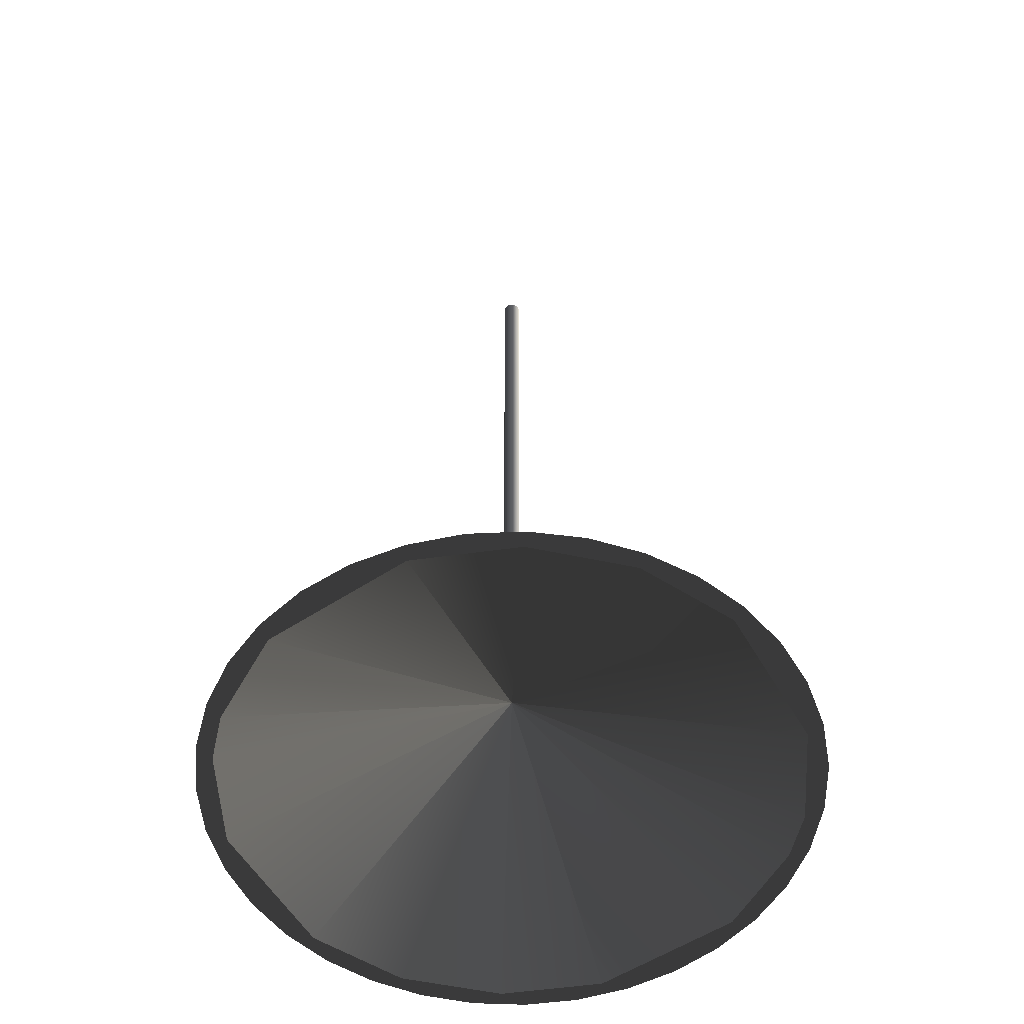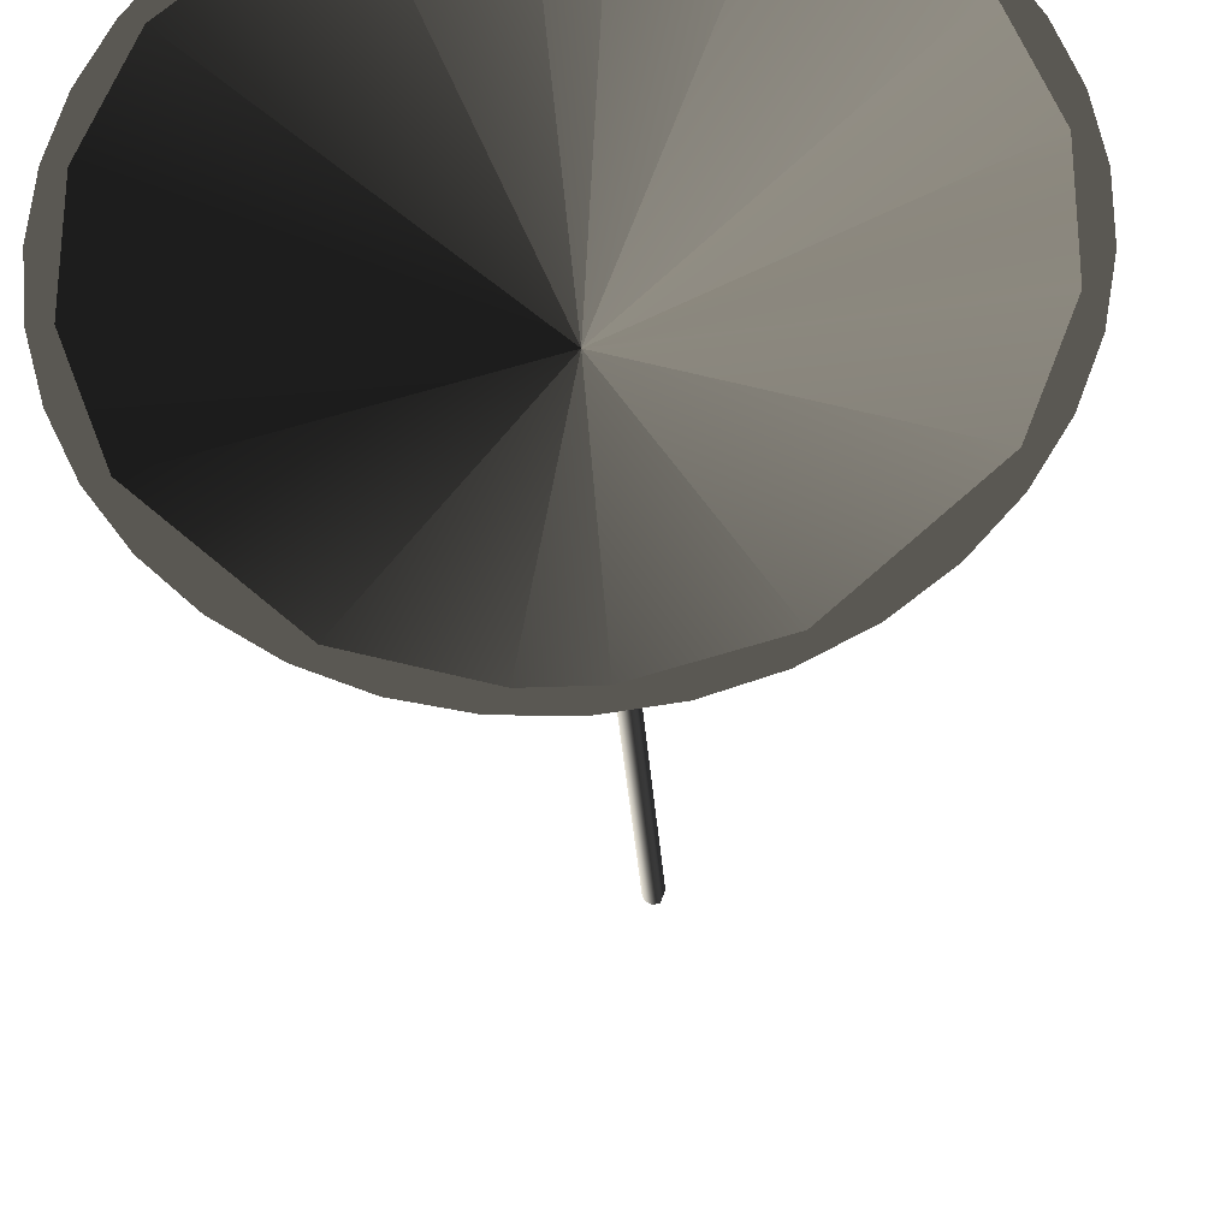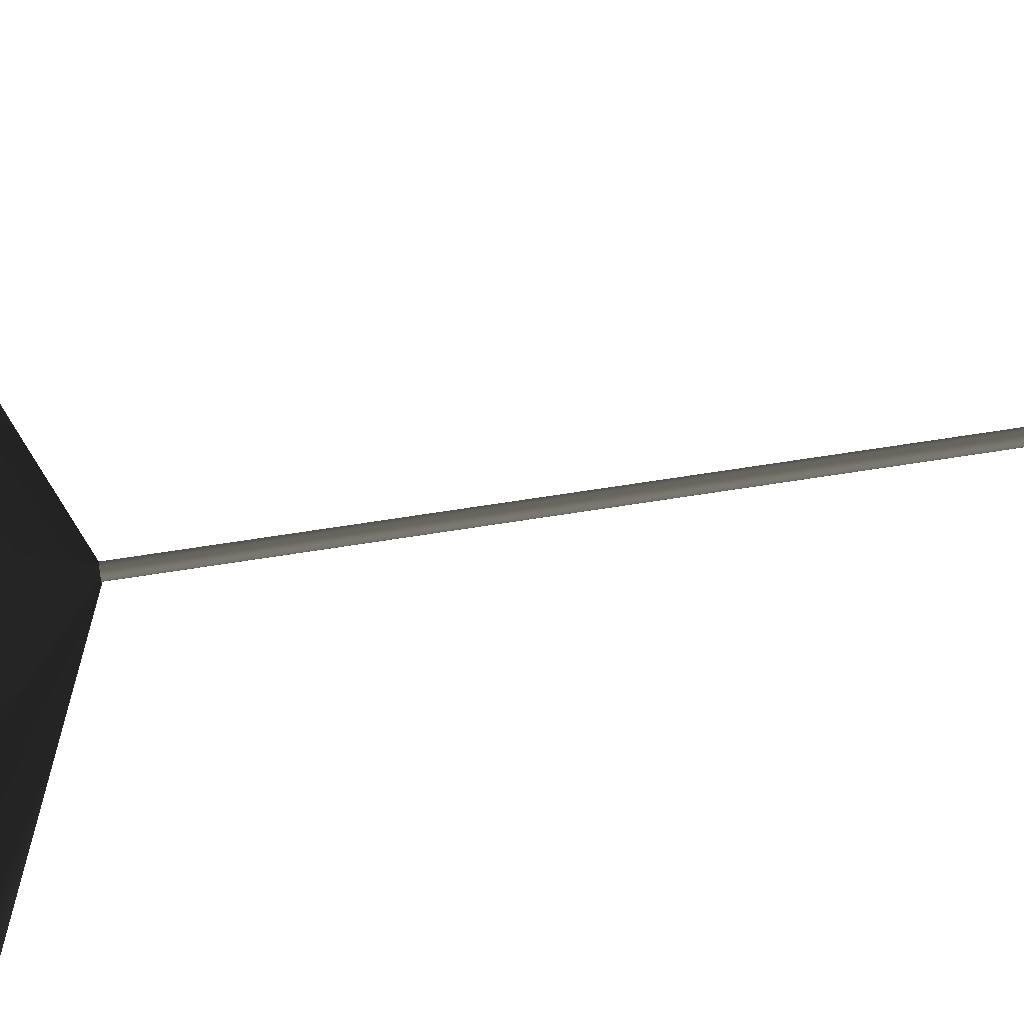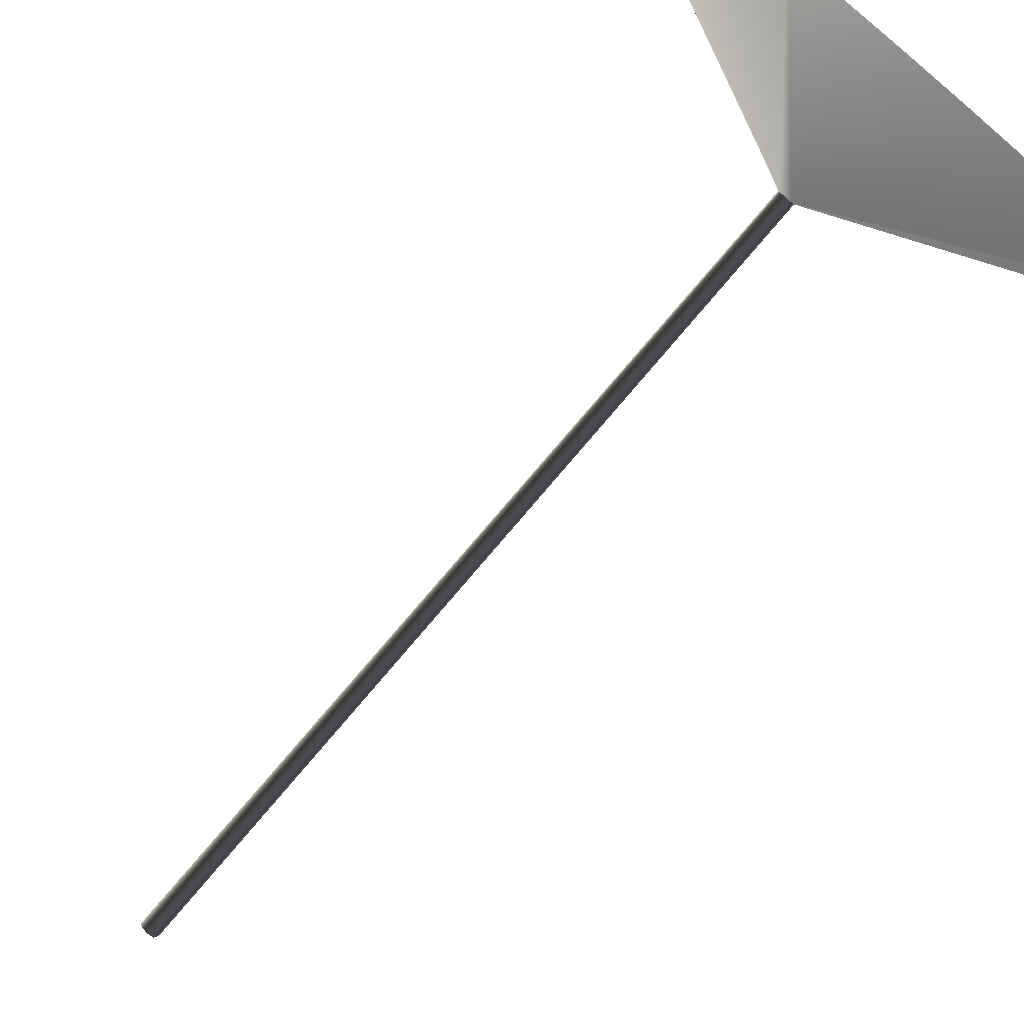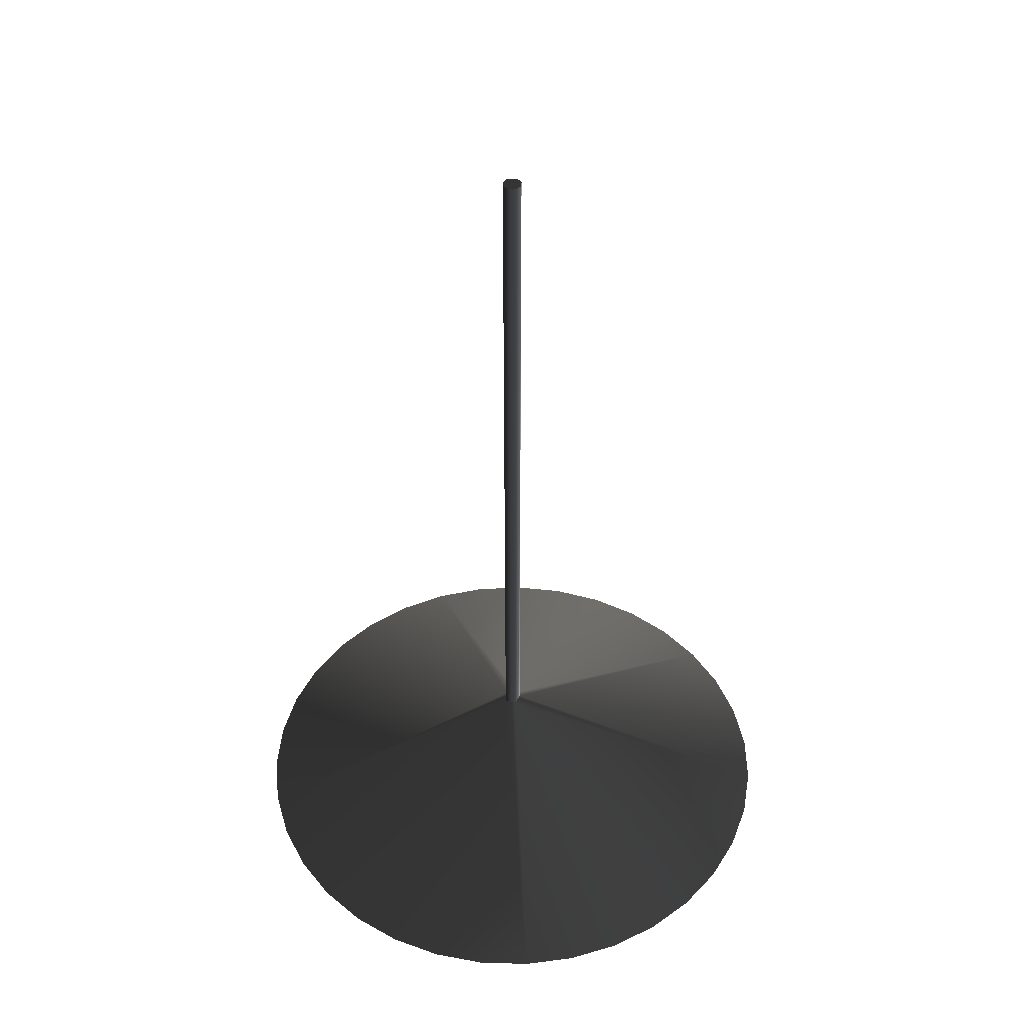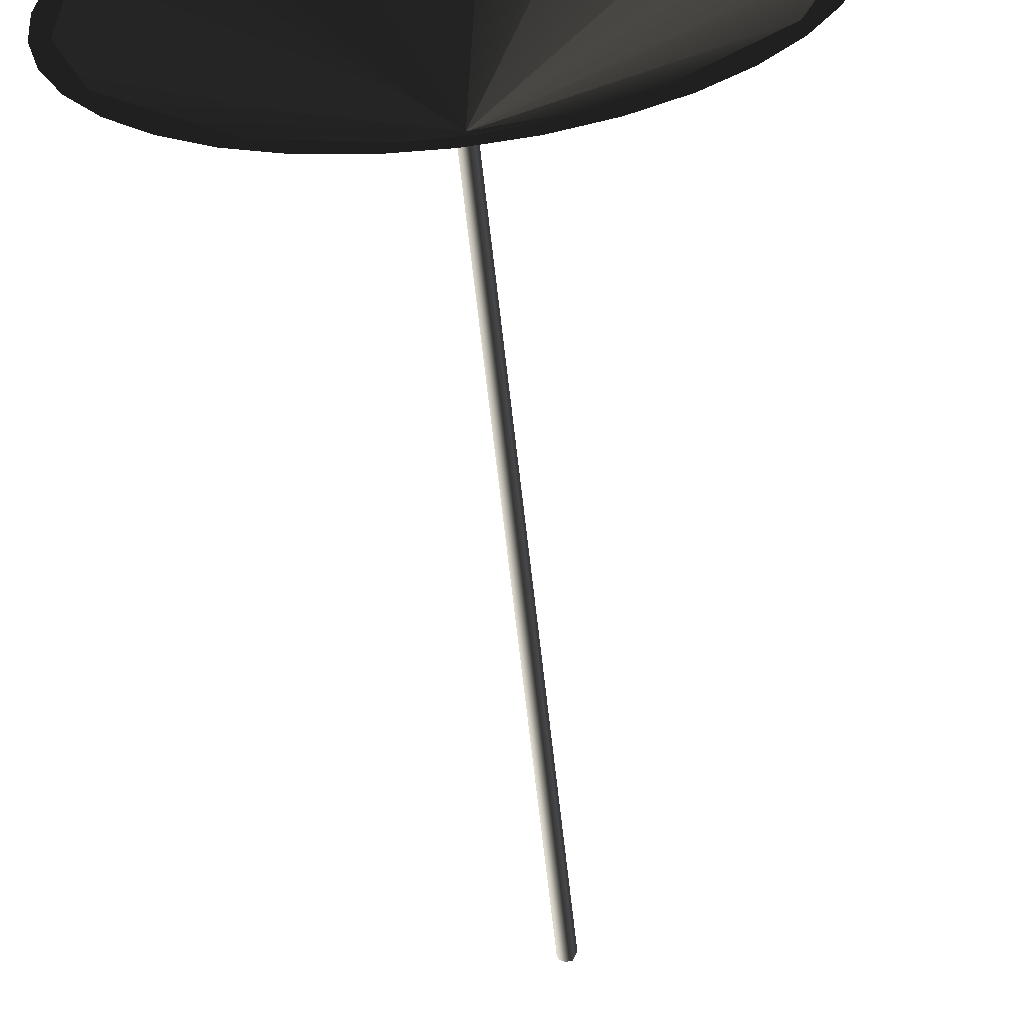
<metadata>
{"format":"obj","ext":"obj","renderer":"f3d","projection":"perspective","resolution":1024,"background":"white","views":[{"elev":-54.9,"azim":-102.8,"up":"+Y"},{"elev":-28.0,"azim":3.6,"up":"+Z"},{"elev":68.5,"azim":81.1,"up":"+Z"},{"elev":-78.9,"azim":-40.4,"up":"+Z"},{"elev":45.6,"azim":-72.7,"up":"+Y"},{"elev":-58.3,"azim":6.0,"up":"+Z"}]}
</metadata>
<code>
v  -0.0114 0.0002 -0.0096
v  -0.4117 -0.2047 -0.246
v  -0.449 -0.2047 -0.1685
v  0.2021 -0.2047 0.4058
v  -0 -0.0048 0
v  0.3854 -0.2047 0.2387
v  0.0075 0.0002 0.0129
v  0.1885 -0.2047 0.441
v  0.2642 -0.2047 0.4002
v  0.2642 -0.2047 -0.4002
v  0.1885 -0.2047 -0.441
v  0.0075 0.0002 -0.0129
v  -0.2021 -0.2047 -0.4058
v  -0.3854 -0.2047 -0.2387
v  0.3854 -0.2047 -0.2387
v  0.2021 -0.2047 -0.4058
v  -0.3854 -0.2047 0.2387
v  -0.2021 -0.2047 0.4058
v  -0.3612 -0.2047 0.3155
v  -0.299 -0.2047 0.3749
v  -0.0114 0.0002 0.0096
v  0.4456 -0.2047 0.0833
v  0.4456 -0.2047 -0.0833
v  0.4623 -0.2047 0.1276
v  0.4776 -0.2047 0.043
v  0.014 0.0002 0.0051
v  0.0215 -0.2047 -0.4791
v  -0.0644 -0.2047 -0.4752
v  -0.0418 -0.2047 -0.4514
v  -0.4796 -0.2047 0
v  -0.4719 -0.2047 0.0856
v  -0.4456 -0.2047 -0.0833
v  -0.4456 -0.2047 0.0833
v  -0.0418 -0.2047 0.4514
v  -0.0644 -0.2047 0.4752
v  0.0215 -0.2047 0.4791
v  0.4321 -0.2047 -0.2081
v  0.388 -0.2047 -0.2819
v  -0.299 -0.2047 -0.3749
v  -0.2273 -0.2047 -0.4223
v  0.0075 1.25 0.0129
v  -0.0026 1.25 0.0147
v  -0.0026 1.25 -0.0147
v  0.0075 1.25 -0.0129
v  0.3314 -0.2047 0.3466
v  0.388 -0.2047 0.2819
v  0.1067 -0.2047 0.4676
v  -0.0149 1.25 0
v  -0.0114 1.25 -0.0096
v  -0.449 -0.2047 0.1685
v  -0.4117 -0.2047 0.246
v  -0.2273 -0.2047 0.4223
v  -0.1482 -0.2047 0.4561
v  0.3314 -0.2047 -0.3466
v  0.4776 -0.2047 -0.043
v  0.4623 -0.2047 -0.1276
v  -0.4719 -0.2047 -0.0856
v  0.1067 -0.2047 -0.4676
v  0.0418 -0.2047 -0.4514
v  0.0418 -0.2047 0.4514
v  0.4321 -0.2047 0.2081
v  0.014 1.25 0.0051
v  -0.1482 -0.2047 -0.4561
v  -0.3612 -0.2047 -0.3155
v  -0.0114 1.25 0.0096
o Revolve1
g Revolve1
f 1 2 3
f 4 5 6
f 7 8 9
f 10 11 12
f 13 5 14
f 15 5 16
f 17 5 18
f 19 20 21
f 22 5 23
f 24 25 26
f 12 27 28
f 29 5 13
f 1 30 31
f 32 5 33
f 18 5 34
f 35 36 21
f 26 37 38
f 23 5 15
f 14 39 13
f 1 40 39
f 7 41 42
f 12 43 44
f 6 45 4
f 7 45 46
f 7 42 21
f 21 47 7
f 12 40 1
f 1 43 12
f 43 42 41
f 1 48 49
f 21 50 51
f 33 5 17
f 18 20 17
f 21 52 53
f 12 38 54
f 16 54 15
f 26 55 56
f 15 56 23
f 12 44 26
f 26 38 12
f 33 57 32
f 1 3 57
f 12 58 27
f 59 5 29
f 21 36 47
f 34 5 60
f 26 46 61
f 6 5 22
f 26 44 62
f 43 41 44
f 1 50 21
f 21 48 1
f 16 11 10
f 59 27 58
f 4 9 8
f 60 47 36
f 13 39 40
f 12 63 40
f 17 20 19
f 17 51 50
f 14 5 32
f 14 3 2
f 22 24 6
f 22 25 24
f 64 2 1
f 14 2 64
f 6 61 46
f 6 46 45
f 15 38 37
f 15 54 38
f 21 53 35
f 34 35 53
f 28 63 12
f 29 63 28
f 1 31 50
f 31 30 33
f 4 8 60
f 60 5 4
f 59 11 16
f 16 5 59
f 21 42 65
f 49 65 42
f 22 55 25
f 26 25 55
f 1 49 43
f 49 42 43
f 26 56 37
f 15 37 56
f 17 19 51
f 21 51 19
f 9 45 7
f 4 45 9
f 12 54 10
f 16 10 54
f 26 61 24
f 6 24 61
f 59 58 11
f 12 11 58
f 7 47 8
f 60 8 47
f 14 64 39
f 1 39 64
f 18 52 20
f 21 20 52
f 33 30 57
f 57 30 1
f 34 36 35
f 60 36 34
f 29 27 59
f 29 28 27
f 18 53 52
f 34 53 18
f 13 63 29
f 13 40 63
f 33 50 31
f 17 50 33
f 26 62 41
f 44 41 62
f 23 55 22
f 23 56 55
f 26 41 7
f 7 46 26
f 32 3 14
f 32 57 3
f 48 65 49
f 21 65 48

</code>
